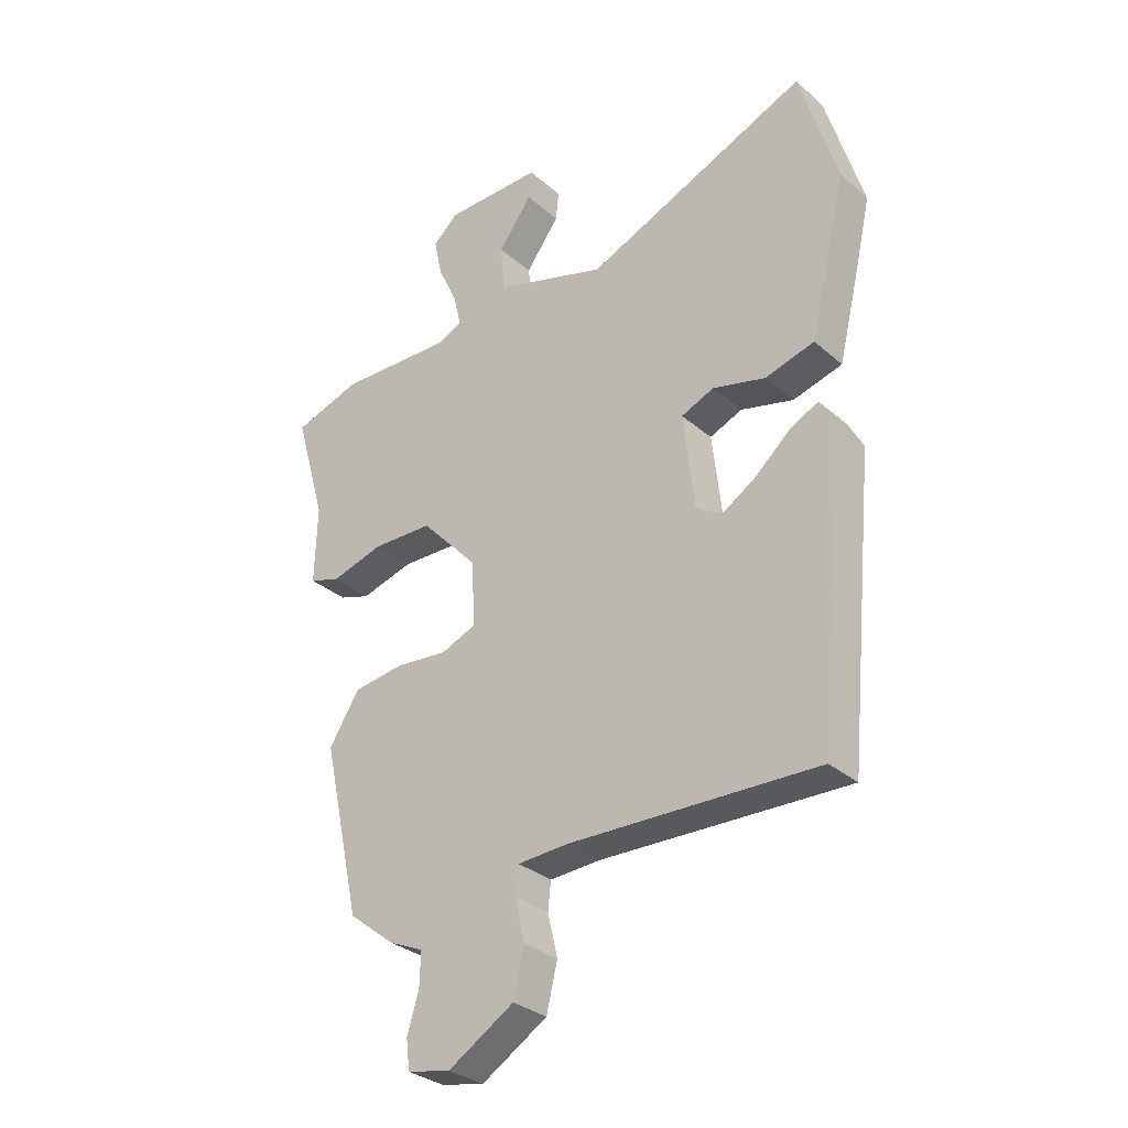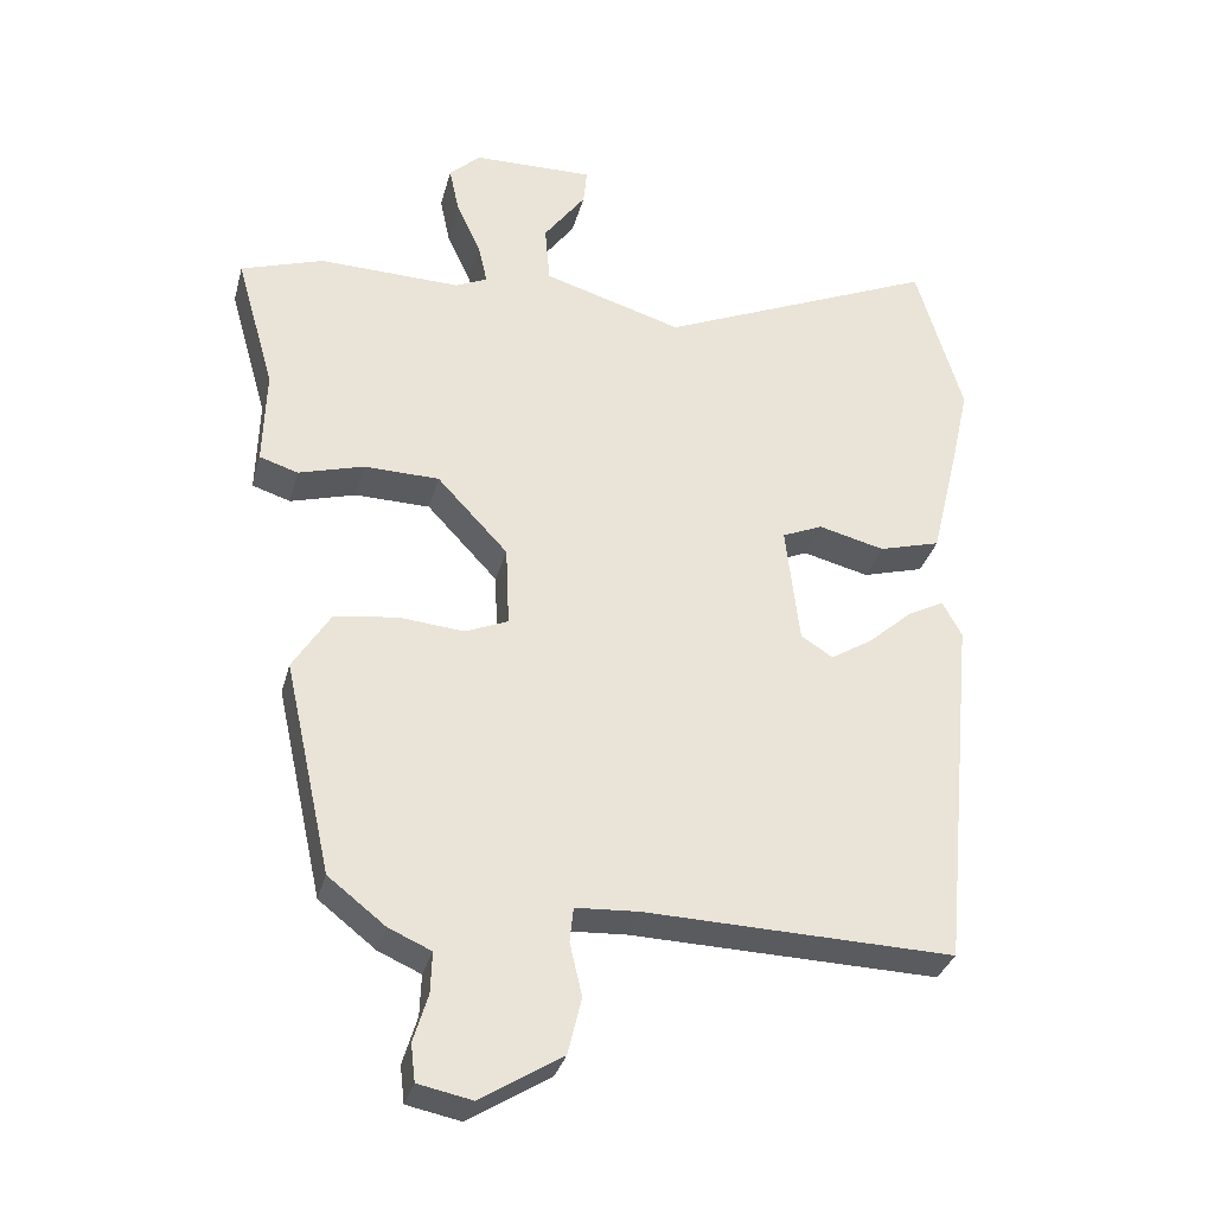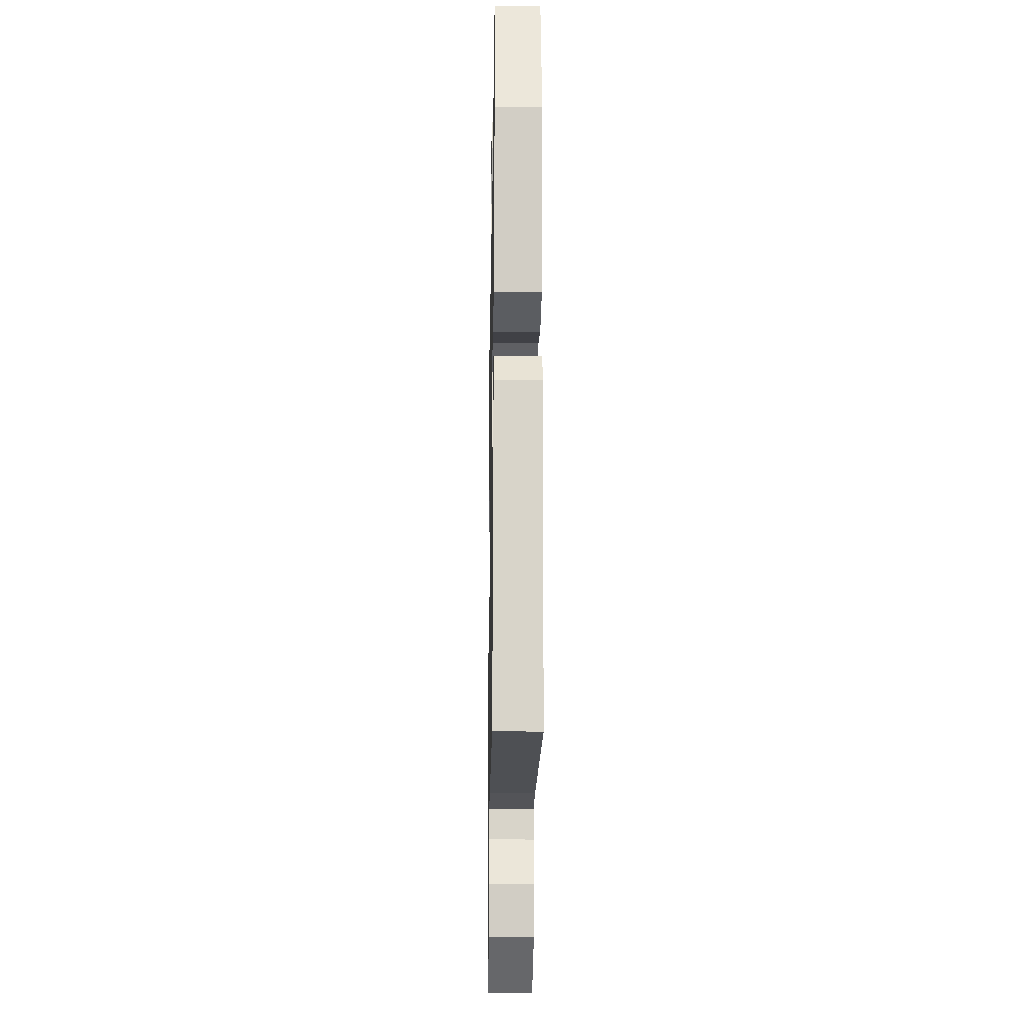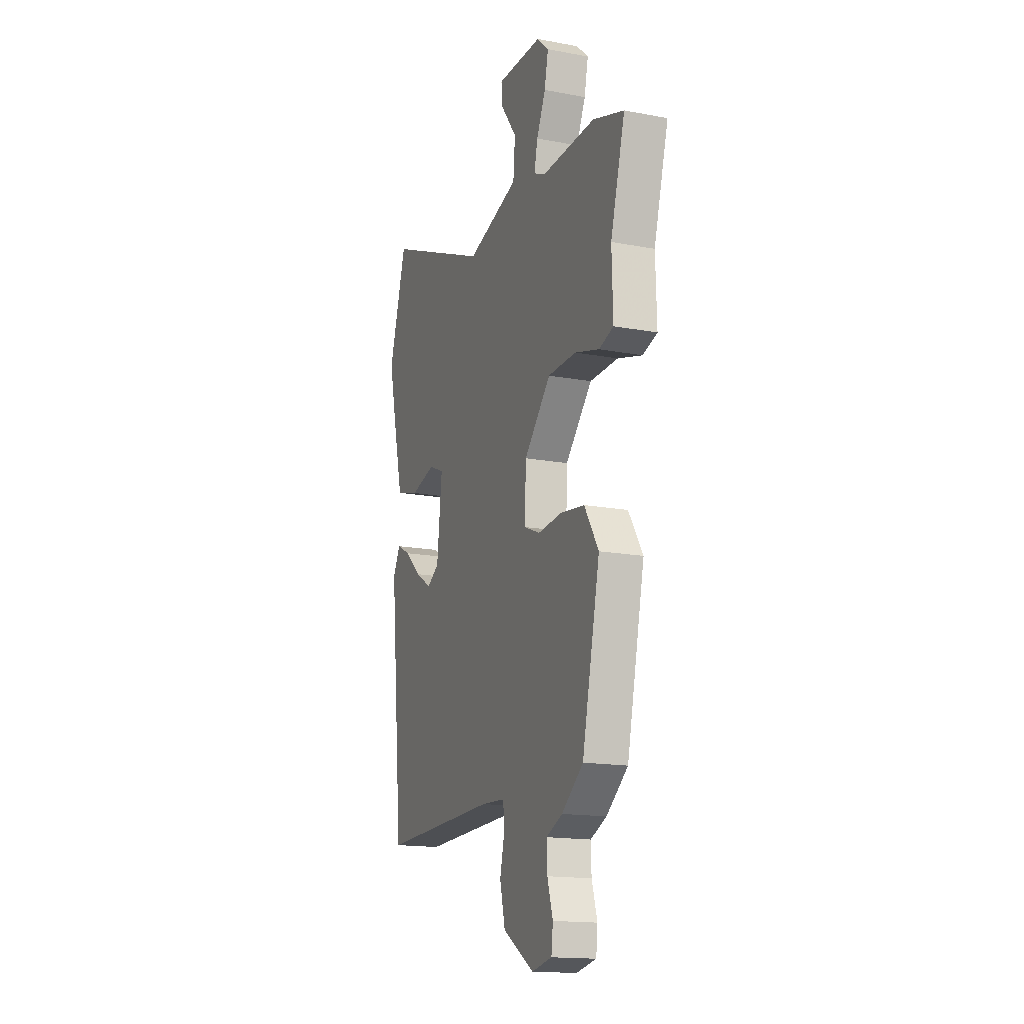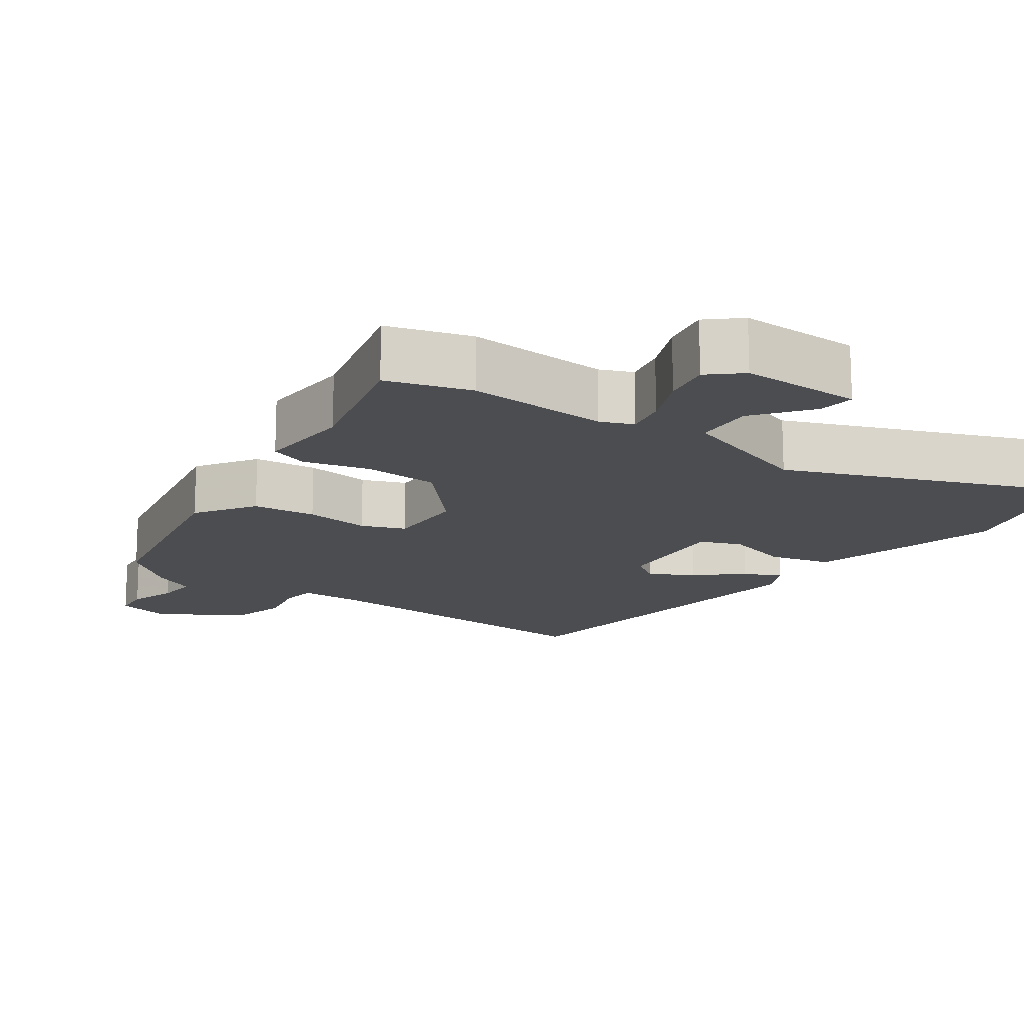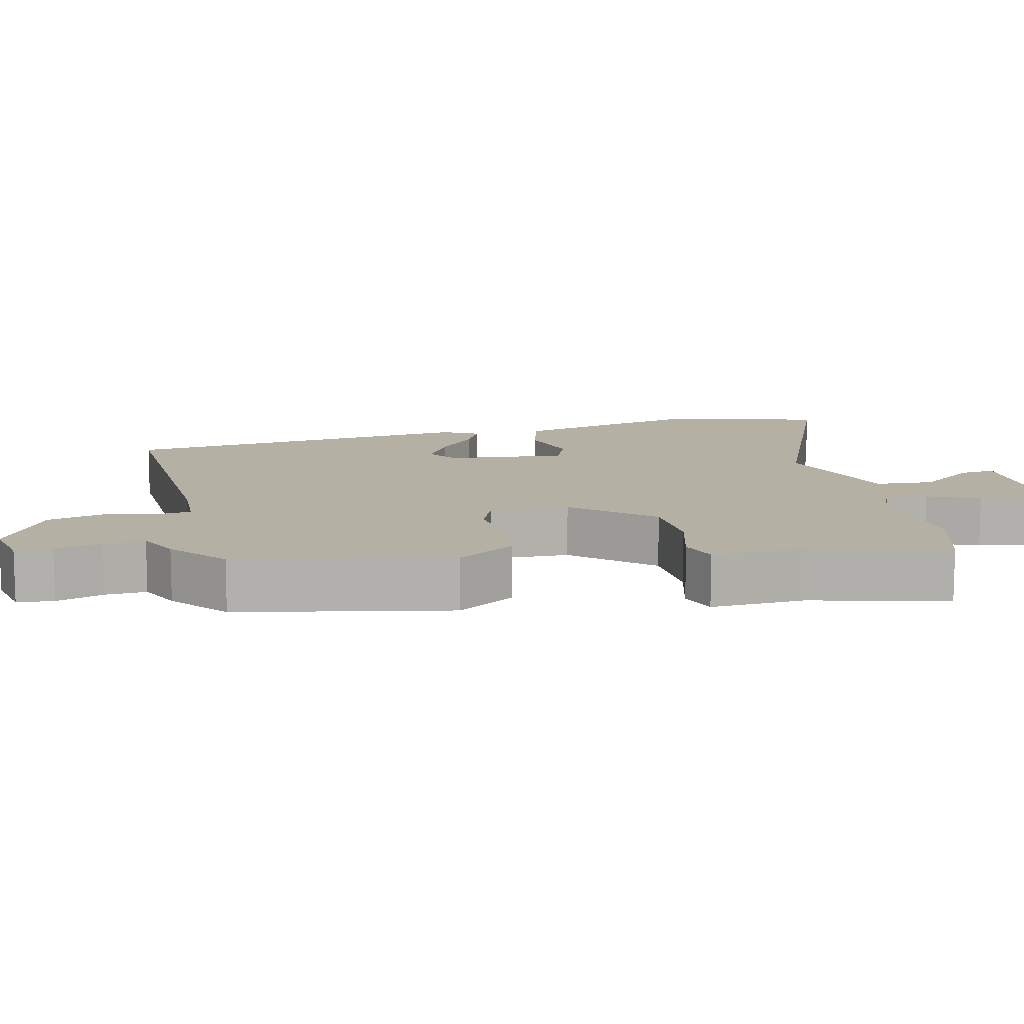
<metadata>
{"format":"obj","ext":"obj","renderer":"f3d","projection":"perspective","resolution":1024,"background":"white","views":[{"elev":-31.1,"azim":39.3,"up":"+Z"},{"elev":-32.5,"azim":-14.4,"up":"+Z"},{"elev":-20.2,"azim":89.0,"up":"+Z"},{"elev":-16.2,"azim":-111.2,"up":"+Z"},{"elev":-16.0,"azim":-36.9,"up":"+Y"},{"elev":11.6,"azim":-104.2,"up":"+Y"}]}
</metadata>
<code>
v 0.452 0.07 0.663
v 0.516 0.07 0.448
v 0.492 0.07 0.34
v 0.453 0.07 0.178
v 0.368 0.07 0.154
v 0.277 0.07 0.177
v 0.221 0.07 0.153
v 0.24 0.07 -0.012
v 0.284 0.07 -0.04
v 0.342 0.07 -0.004
v 0.403 0.07 0.05
v 0.453 0.07 0.076
v 0.48 0.07 0.027
v 0.432 0.07 -0.473
v 0.006 0.07 -0.461
v -0.081 0.07 -0.466
v -0.086 0.07 -0.514
v -0.069 0.07 -0.587
v -0.088 0.07 -0.666
v -0.201 0.07 -0.736
v -0.275 0.07 -0.721
v -0.281 0.07 -0.67
v -0.261 0.07 -0.604
v -0.259 0.07 -0.547
v -0.318 0.07 -0.521
v -0.397 0.07 -0.459
v -0.462 0.07 -0.165
v -0.41 0.07 -0.082
v -0.323 0.07 -0.07
v -0.233 0.07 -0.078
v -0.174 0.07 -0.053
v -0.179 0.07 0.058
v -0.277 0.07 0.163
v -0.381 0.07 0.165
v -0.471 0.07 0.139
v -0.524 0.07 0.156
v -0.52 0.07 0.289
v -0.573 0.07 0.476
v -0.459 0.07 0.514
v -0.263 0.07 0.509
v -0.219 0.07 0.529
v -0.232 0.07 0.585
v -0.265 0.07 0.656
v -0.279 0.07 0.722
v -0.236 0.07 0.762
v -0.069 0.07 0.765
v -0.074 0.07 0.715
v -0.132 0.07 0.636
v -0.125 0.07 0.555
v 0.067 0.07 0.497
v 0.452 0 0.663
v 0.516 0 0.448
v 0.492 0 0.34
v 0.453 0 0.178
v 0.368 0 0.154
v 0.277 0 0.177
v 0.221 0 0.153
v 0.24 0 -0.012
v 0.284 0 -0.04
v 0.342 0 -0.004
v 0.403 0 0.05
v 0.453 0 0.076
v 0.48 0 0.027
v 0.432 0 -0.473
v 0.006 0 -0.461
v -0.081 0 -0.466
v -0.086 0 -0.514
v -0.069 0 -0.587
v -0.088 0 -0.666
v -0.201 0 -0.736
v -0.275 0 -0.721
v -0.281 0 -0.67
v -0.261 0 -0.604
v -0.259 0 -0.547
v -0.318 0 -0.521
v -0.397 0 -0.459
v -0.462 0 -0.165
v -0.41 0 -0.082
v -0.323 0 -0.07
v -0.233 0 -0.078
v -0.174 0 -0.053
v -0.179 0 0.058
v -0.277 0 0.163
v -0.381 0 0.165
v -0.471 0 0.139
v -0.524 0 0.156
v -0.52 0 0.289
v -0.573 0 0.476
v -0.459 0 0.514
v -0.263 0 0.509
v -0.219 0 0.529
v -0.232 0 0.585
v -0.265 0 0.656
v -0.279 0 0.722
v -0.236 0 0.762
v -0.069 0 0.765
v -0.074 0 0.715
v -0.132 0 0.636
v -0.125 0 0.555
v 0.067 0 0.497
f 45 46 47 48
f 45 48 49
f 42 43 44 45
f 41 42 45 49
f 40 41 49 50
f 37 38 39 40
f 34 35 36 37
f 33 34 37 40
f 32 33 40 50
f 27 28 29 30
f 25 26 27 30
f 24 25 30 31
f 23 24 31
f 20 21 22 23
f 20 23 31
f 17 18 19 20
f 16 17 20 31
f 15 16 31 32
f 10 11 12 13
f 9 10 13 14
f 8 9 14 15
f 3 4 5 6
f 3 6 7
f 2 3 7
f 1 2 7
f 50 1 7
f 15 32 50
f 7 8 15 50
f 98 97 96 95
f 99 98 95
f 95 94 93 92
f 99 95 92 91
f 100 99 91 90
f 90 89 88 87
f 87 86 85 84
f 90 87 84 83
f 100 90 83 82
f 80 79 78 77
f 80 77 76 75
f 81 80 75 74
f 81 74 73
f 73 72 71 70
f 81 73 70
f 70 69 68 67
f 81 70 67 66
f 82 81 66 65
f 63 62 61 60
f 64 63 60 59
f 65 64 59 58
f 56 55 54 53
f 57 56 53
f 57 53 52
f 57 52 51
f 57 51 100
f 100 82 65
f 100 65 58 57
f 1 51 52 2
f 2 52 53 3
f 3 53 54 4
f 4 54 55 5
f 5 55 56 6
f 6 56 57 7
f 7 57 58 8
f 8 58 59 9
f 9 59 60 10
f 10 60 61 11
f 11 61 62 12
f 12 62 63 13
f 13 63 64 14
f 14 64 65 15
f 15 65 66 16
f 16 66 67 17
f 17 67 68 18
f 18 68 69 19
f 19 69 70 20
f 20 70 71 21
f 21 71 72 22
f 22 72 73 23
f 23 73 74 24
f 24 74 75 25
f 25 75 76 26
f 26 76 77 27
f 27 77 78 28
f 28 78 79 29
f 29 79 80 30
f 30 80 81 31
f 31 81 82 32
f 32 82 83 33
f 33 83 84 34
f 34 84 85 35
f 35 85 86 36
f 36 86 87 37
f 37 87 88 38
f 38 88 89 39
f 39 89 90 40
f 40 90 91 41
f 41 91 92 42
f 42 92 93 43
f 43 93 94 44
f 44 94 95 45
f 45 95 96 46
f 46 96 97 47
f 47 97 98 48
f 48 98 99 49
f 49 99 100 50
f 50 100 51 1

</code>
